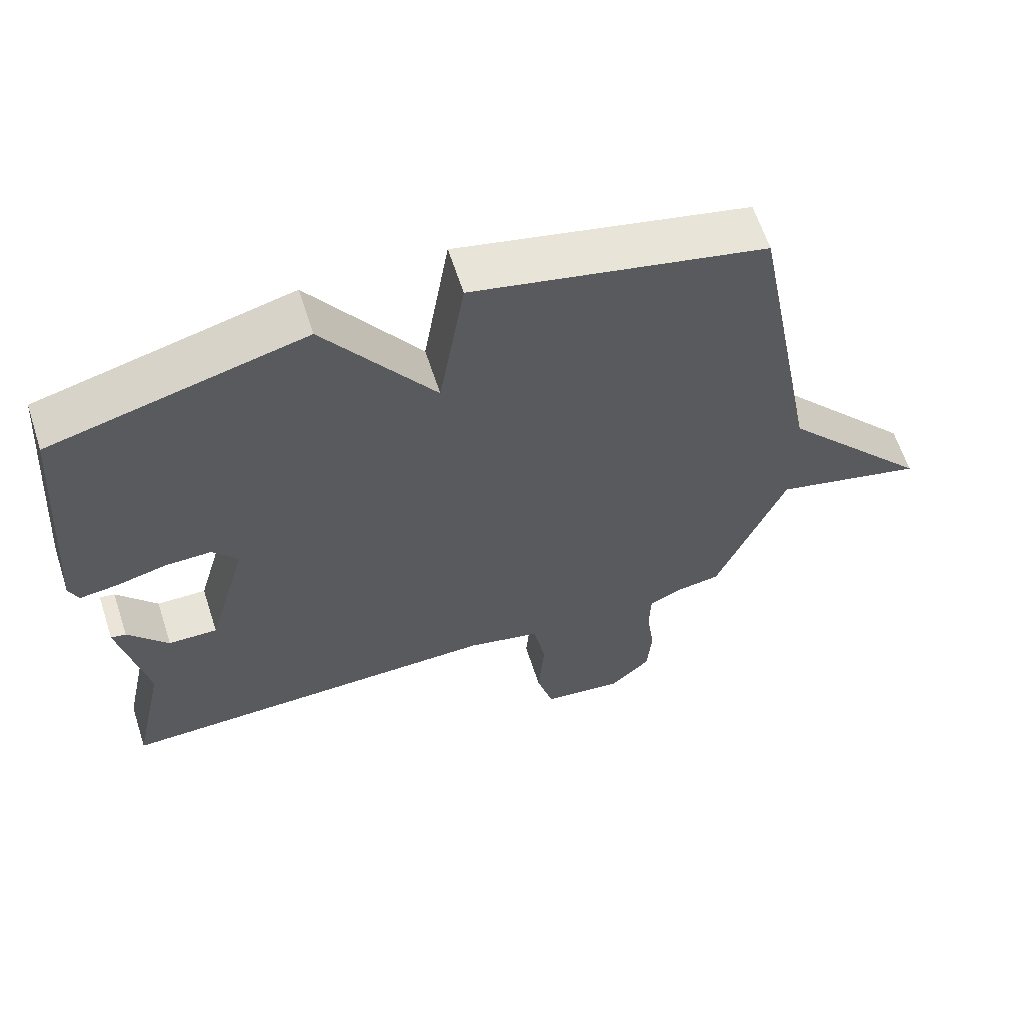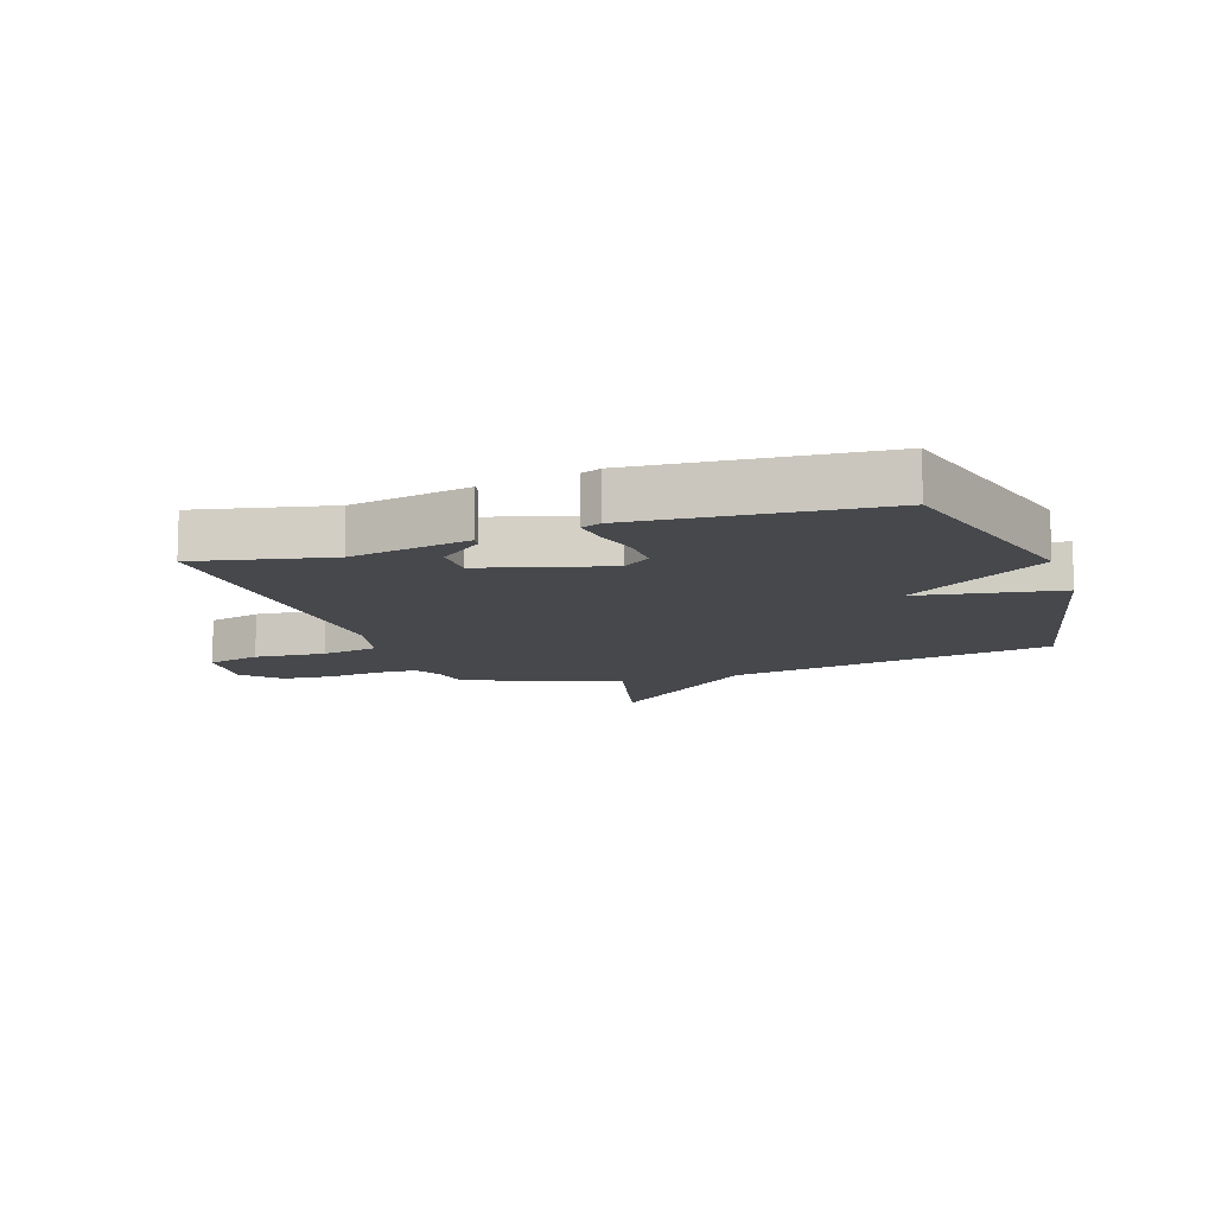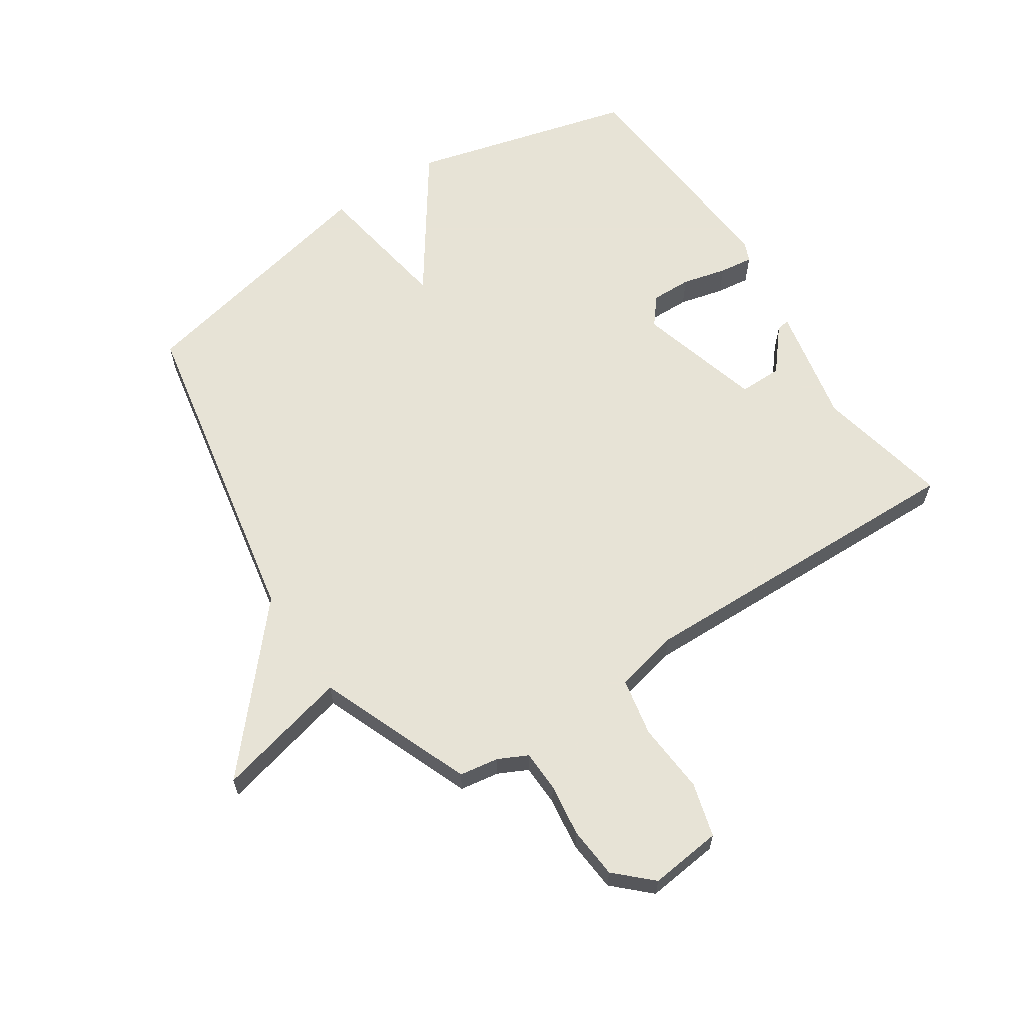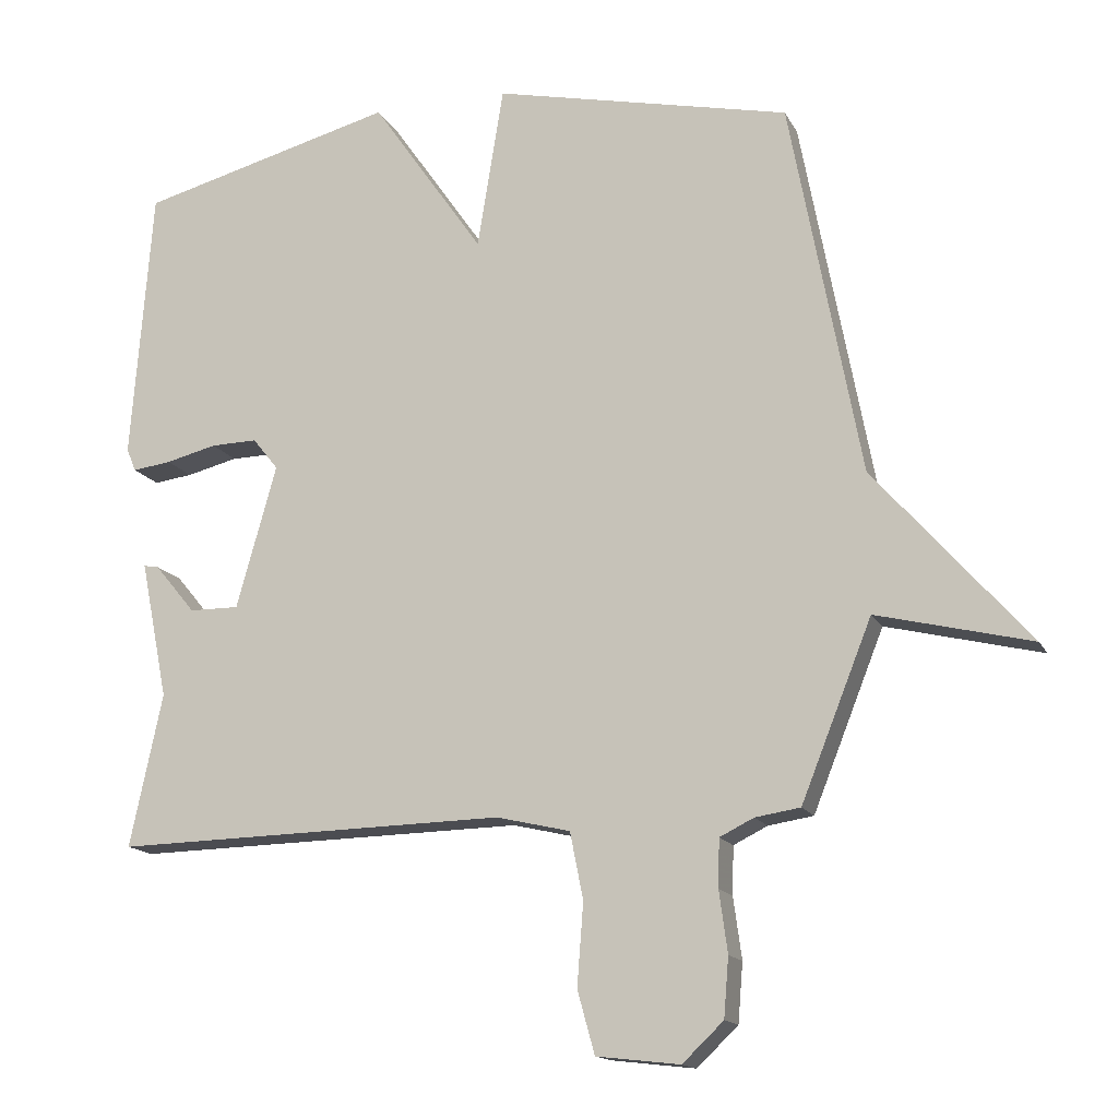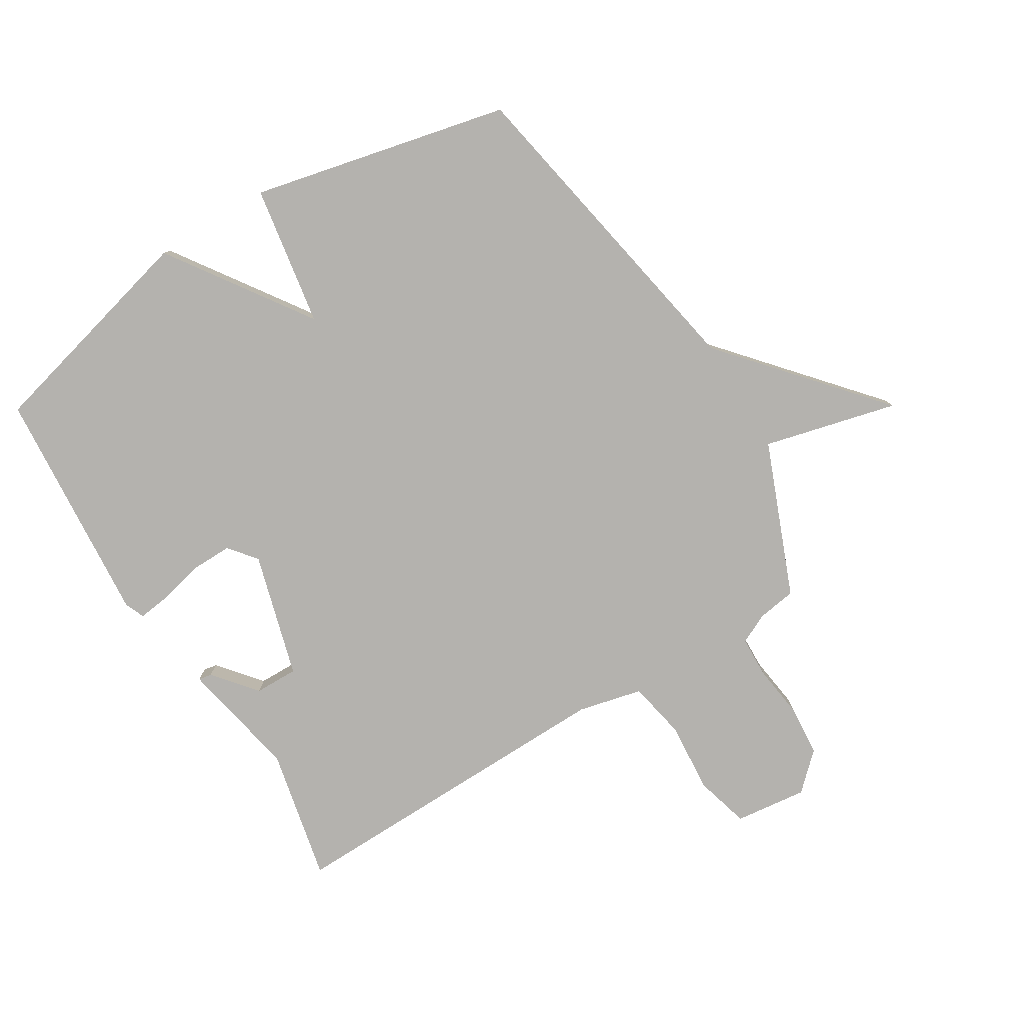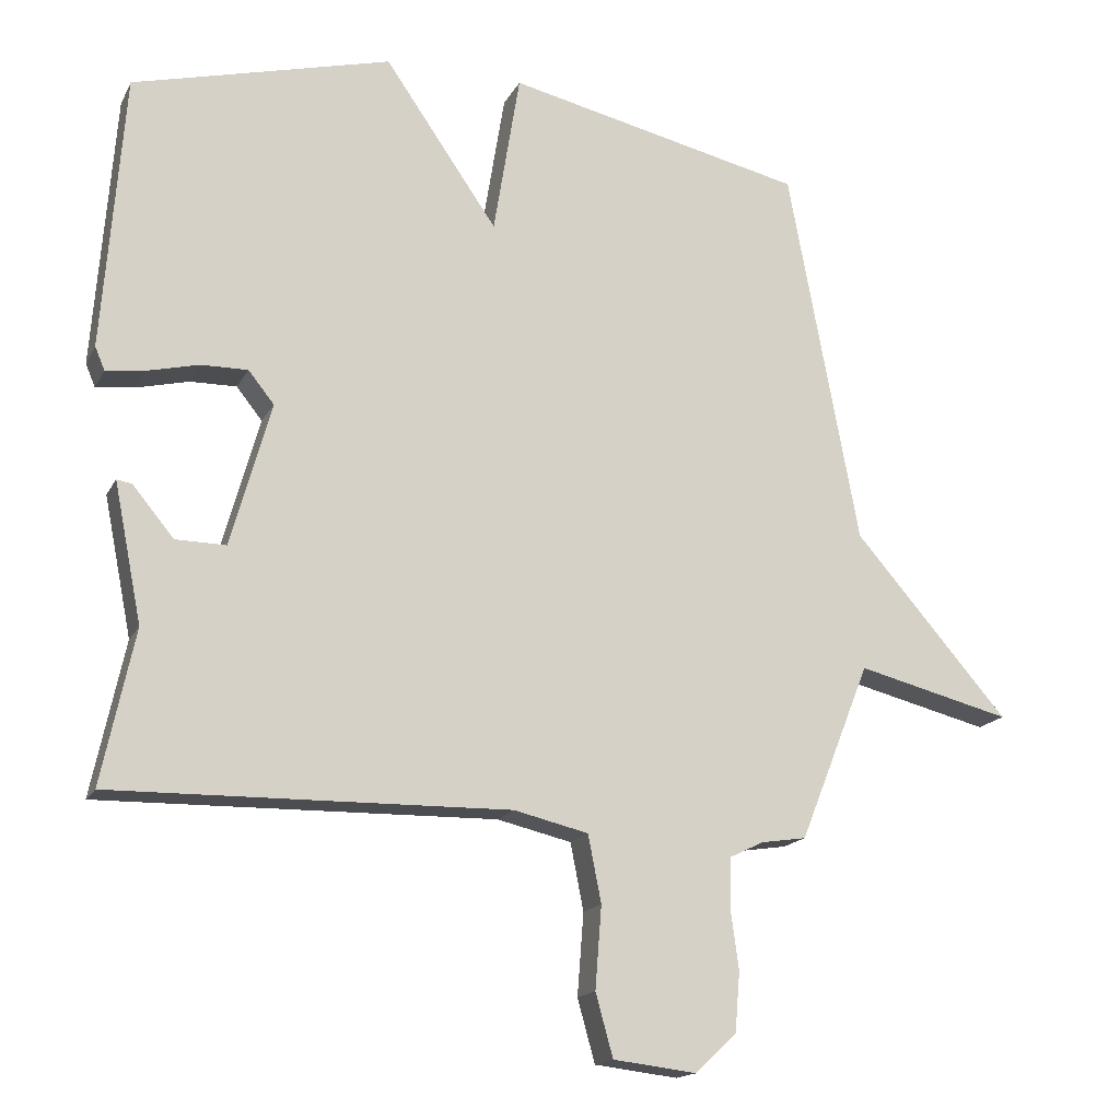
<metadata>
{"format":"obj","ext":"obj","renderer":"f3d","projection":"perspective","resolution":1024,"background":"white","views":[{"elev":62.4,"azim":-18.0,"up":"+Z"},{"elev":-11.2,"azim":-71.3,"up":"+Y"},{"elev":62.6,"azim":146.7,"up":"+Y"},{"elev":-15.2,"azim":19.3,"up":"+Z"},{"elev":-79.8,"azim":31.4,"up":"+Y"},{"elev":-16.5,"azim":-19.8,"up":"+Z"}]}
</metadata>
<code>
v 0.5 0.07 -0.5
v 0.435 0.07 -0.51
v 0.386 0.07 -0.534
v 0.384 0.07 -0.603
v 0.396 0.07 -0.691
v 0.389 0.07 -0.776
v 0.33 0.07 -0.832
v 0.21 0.07 -0.818
v 0.185 0.07 -0.728
v 0.194 0.07 -0.61
v 0.175 0.07 -0.514
v 0.068 0.07 -0.489
v -0.5 0.07 -0.5
v -0.453 0.07 -0.279
v -0.493 0.07 -0.08
v -0.471 0.07 -0.084
v -0.412 0.07 -0.155
v -0.34 0.07 -0.156
v -0.282 0.07 0.051
v -0.319 0.07 0.097
v -0.386 0.07 0.096
v -0.46 0.07 0.078
v -0.516 0.07 0.071
v -0.53 0.07 0.104
v -0.5 0.07 0.5
v -0.129 0.07 0.596
v 0.033 0.07 0.362
v 0.071 0.07 0.596
v 0.5 0.07 0.5
v 0.602 0.07 -0.045
v 0.824 0.07 -0.3
v 0.602 0.07 -0.245
v 0.5 0 -0.5
v 0.435 0 -0.51
v 0.386 0 -0.534
v 0.384 0 -0.603
v 0.396 0 -0.691
v 0.389 0 -0.776
v 0.33 0 -0.832
v 0.21 0 -0.818
v 0.185 0 -0.728
v 0.194 0 -0.61
v 0.175 0 -0.514
v 0.068 0 -0.489
v -0.5 0 -0.5
v -0.453 0 -0.279
v -0.493 0 -0.08
v -0.471 0 -0.084
v -0.412 0 -0.155
v -0.34 0 -0.156
v -0.282 0 0.051
v -0.319 0 0.097
v -0.386 0 0.096
v -0.46 0 0.078
v -0.516 0 0.071
v -0.53 0 0.104
v -0.5 0 0.5
v -0.129 0 0.596
v 0.033 0 0.362
v 0.071 0 0.596
v 0.5 0 0.5
v 0.602 0 -0.045
v 0.824 0 -0.3
v 0.602 0 -0.245
f 30 31 32
f 32 1 2
f 30 32 2
f 29 30 2
f 28 29 2
f 27 28 2
f 25 26 27
f 24 25 27
f 23 24 27
f 22 23 27
f 21 22 27
f 20 21 27
f 27 2 3
f 20 27 3
f 19 20 3
f 18 19 3 4
f 17 18 4
f 14 15 16 17
f 12 13 14 17
f 11 12 17
f 11 17 4
f 5 6 7
f 4 5 7
f 11 4 7
f 10 11 7
f 7 8 9 10
f 64 63 62
f 34 33 64
f 34 64 62
f 34 62 61
f 34 61 60
f 34 60 59
f 59 58 57
f 59 57 56
f 59 56 55
f 59 55 54
f 59 54 53
f 59 53 52
f 35 34 59
f 35 59 52
f 35 52 51
f 36 35 51 50
f 36 50 49
f 49 48 47 46
f 49 46 45 44
f 49 44 43
f 36 49 43
f 39 38 37
f 39 37 36
f 39 36 43
f 39 43 42
f 42 41 40 39
f 1 33 34 2
f 2 34 35 3
f 3 35 36 4
f 4 36 37 5
f 5 37 38 6
f 6 38 39 7
f 7 39 40 8
f 8 40 41 9
f 9 41 42 10
f 10 42 43 11
f 11 43 44 12
f 12 44 45 13
f 13 45 46 14
f 14 46 47 15
f 15 47 48 16
f 16 48 49 17
f 17 49 50 18
f 18 50 51 19
f 19 51 52 20
f 20 52 53 21
f 21 53 54 22
f 22 54 55 23
f 23 55 56 24
f 24 56 57 25
f 25 57 58 26
f 26 58 59 27
f 27 59 60 28
f 28 60 61 29
f 29 61 62 30
f 30 62 63 31
f 31 63 64 32
f 32 64 33 1

</code>
